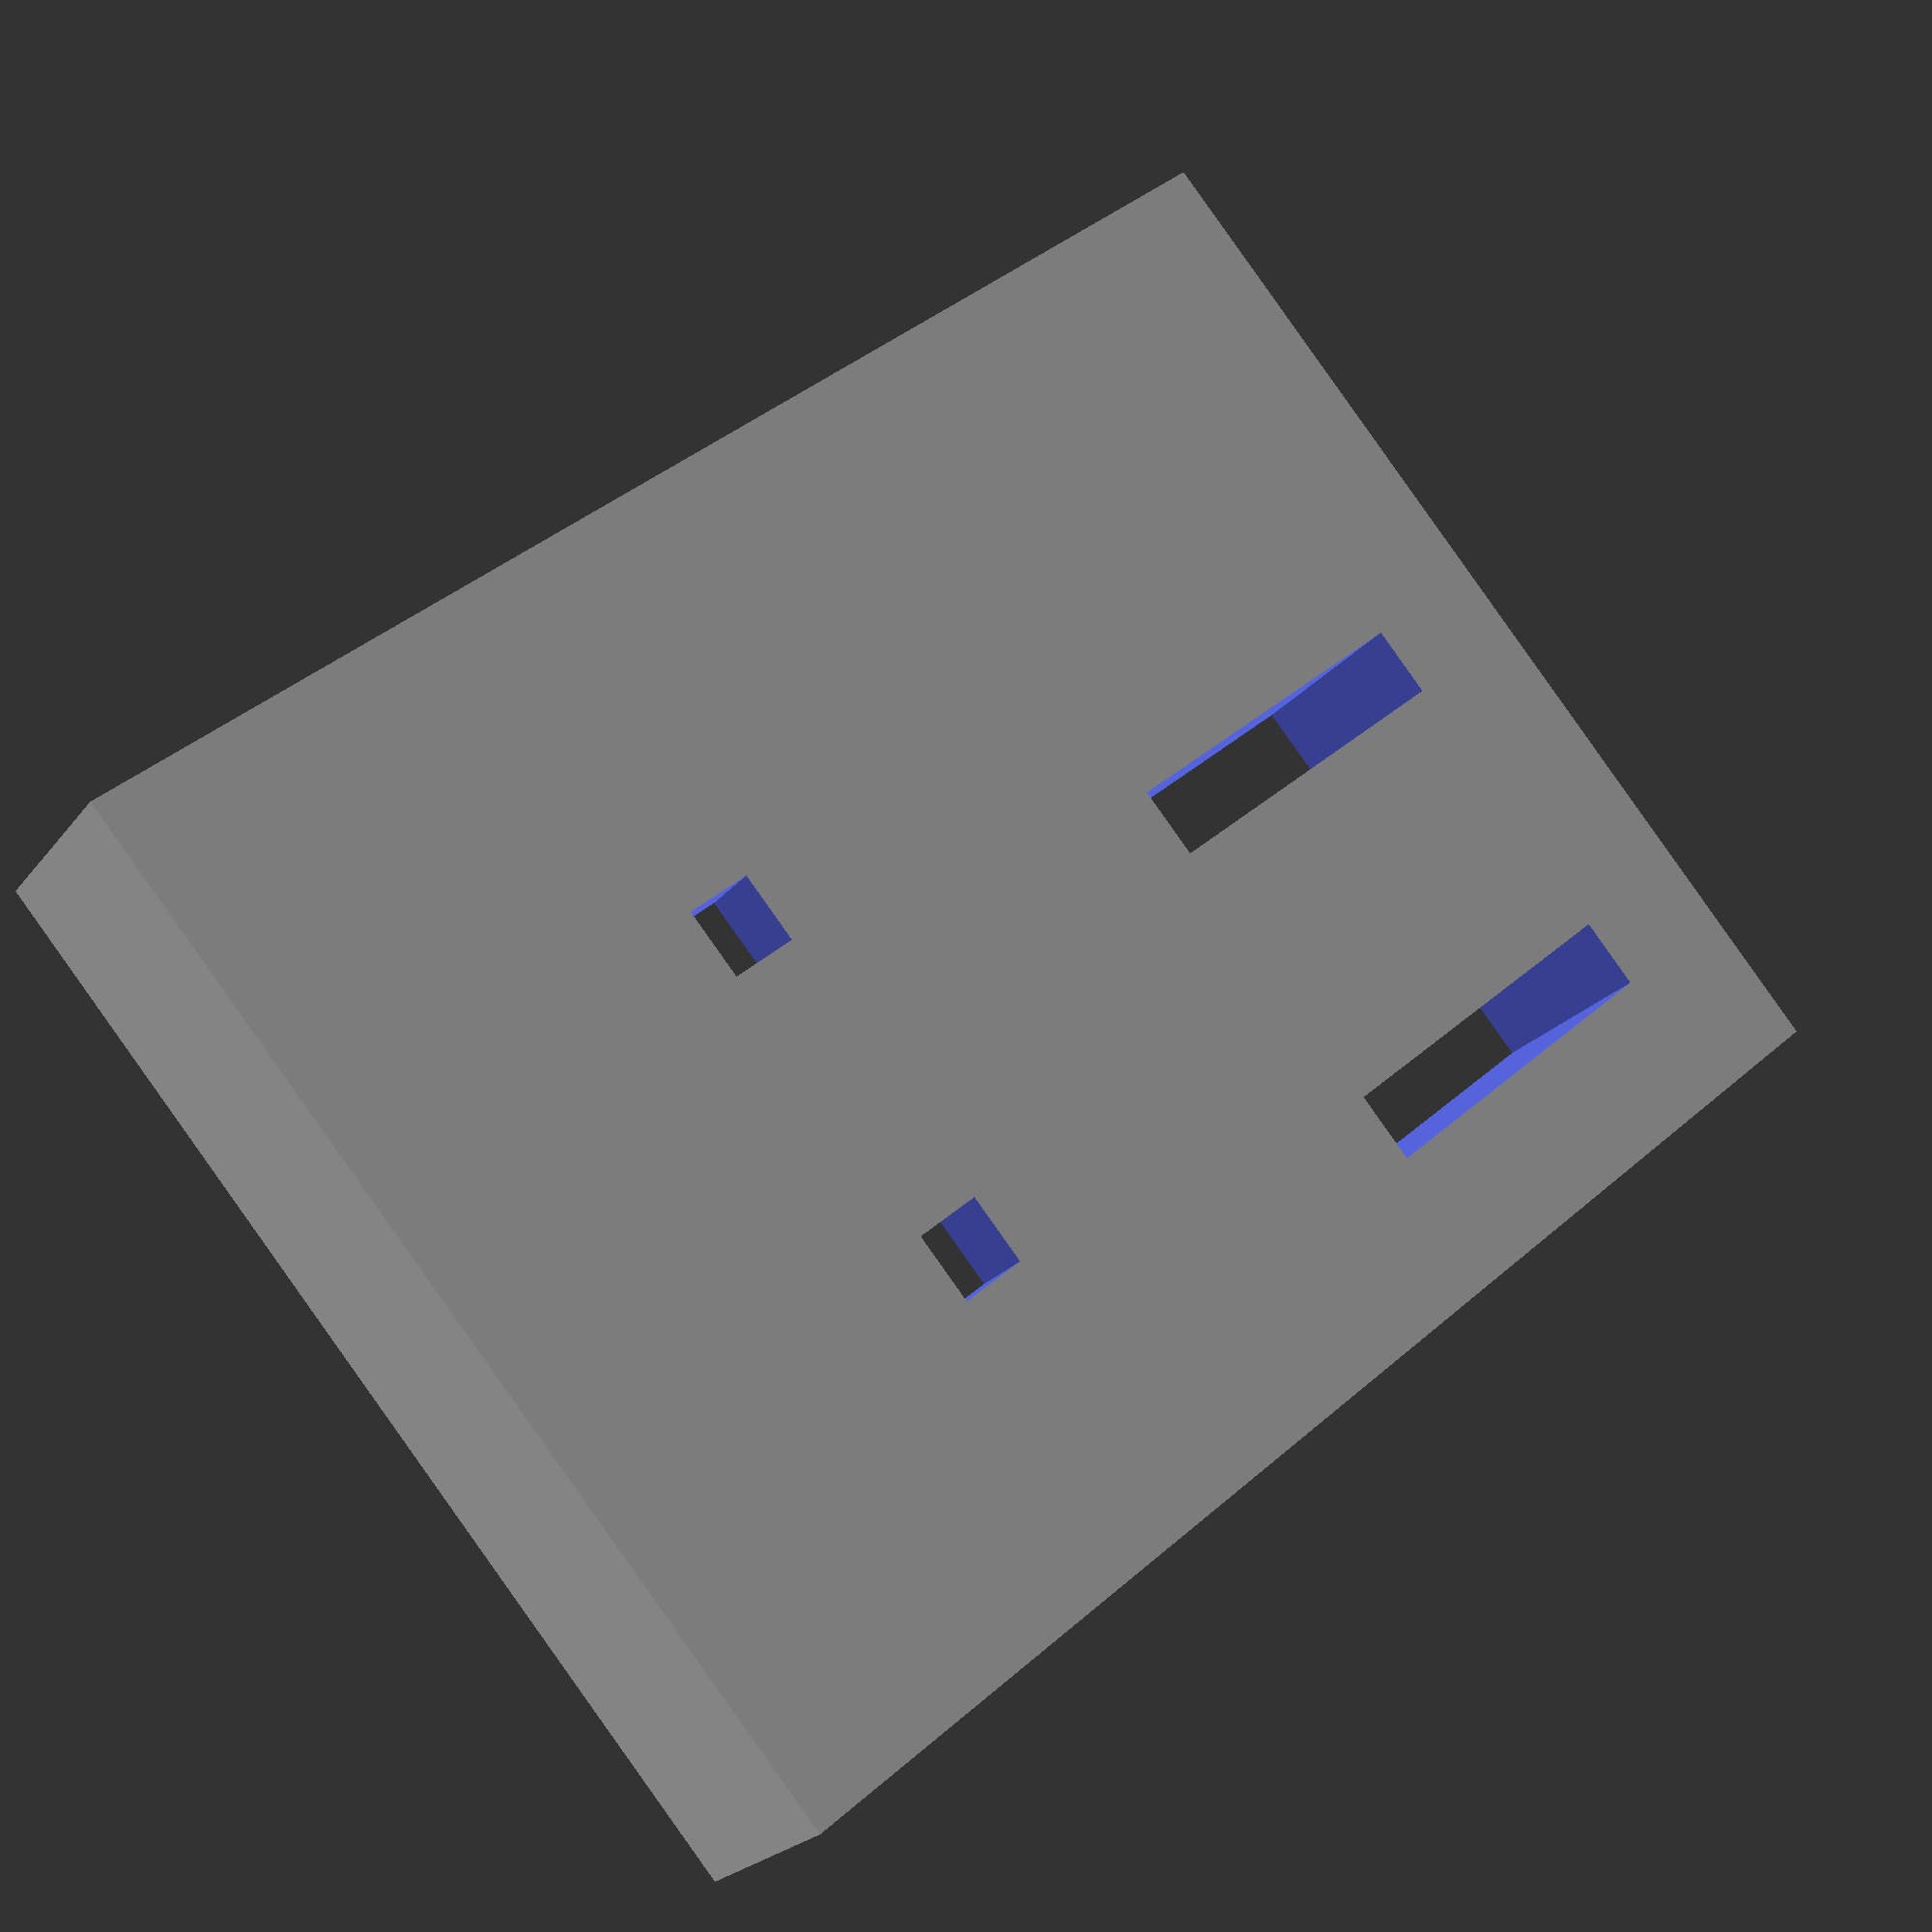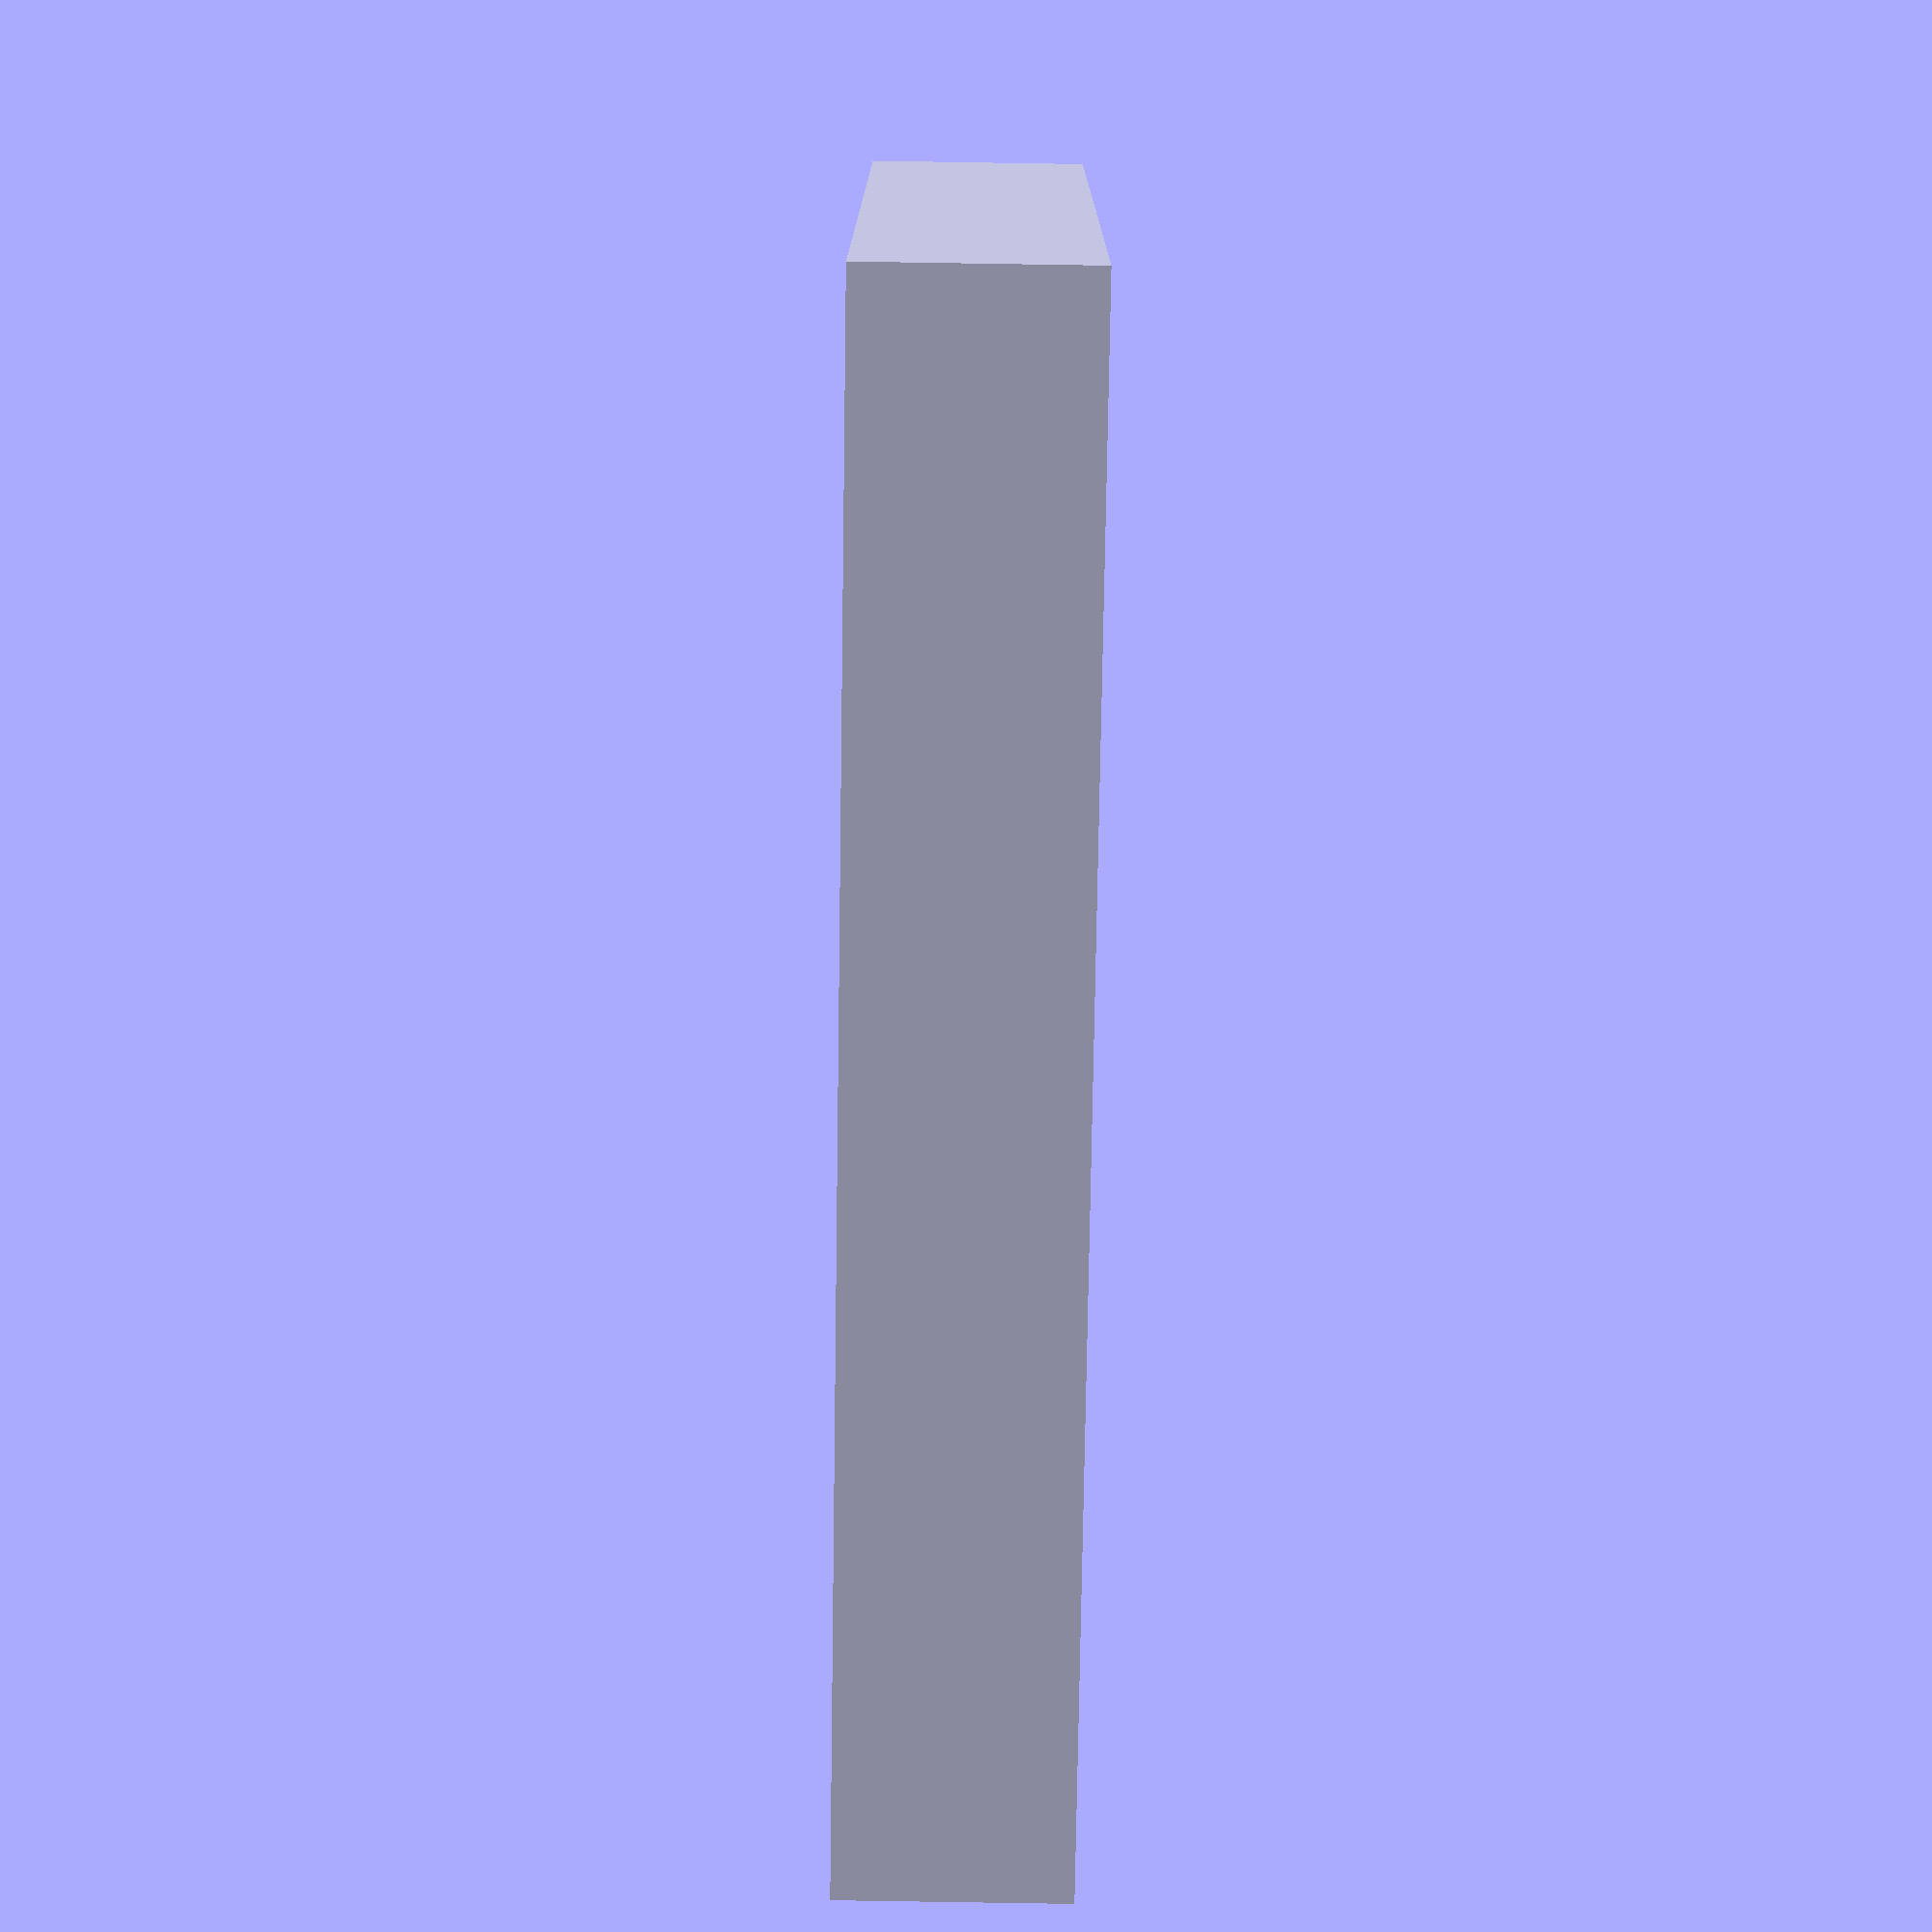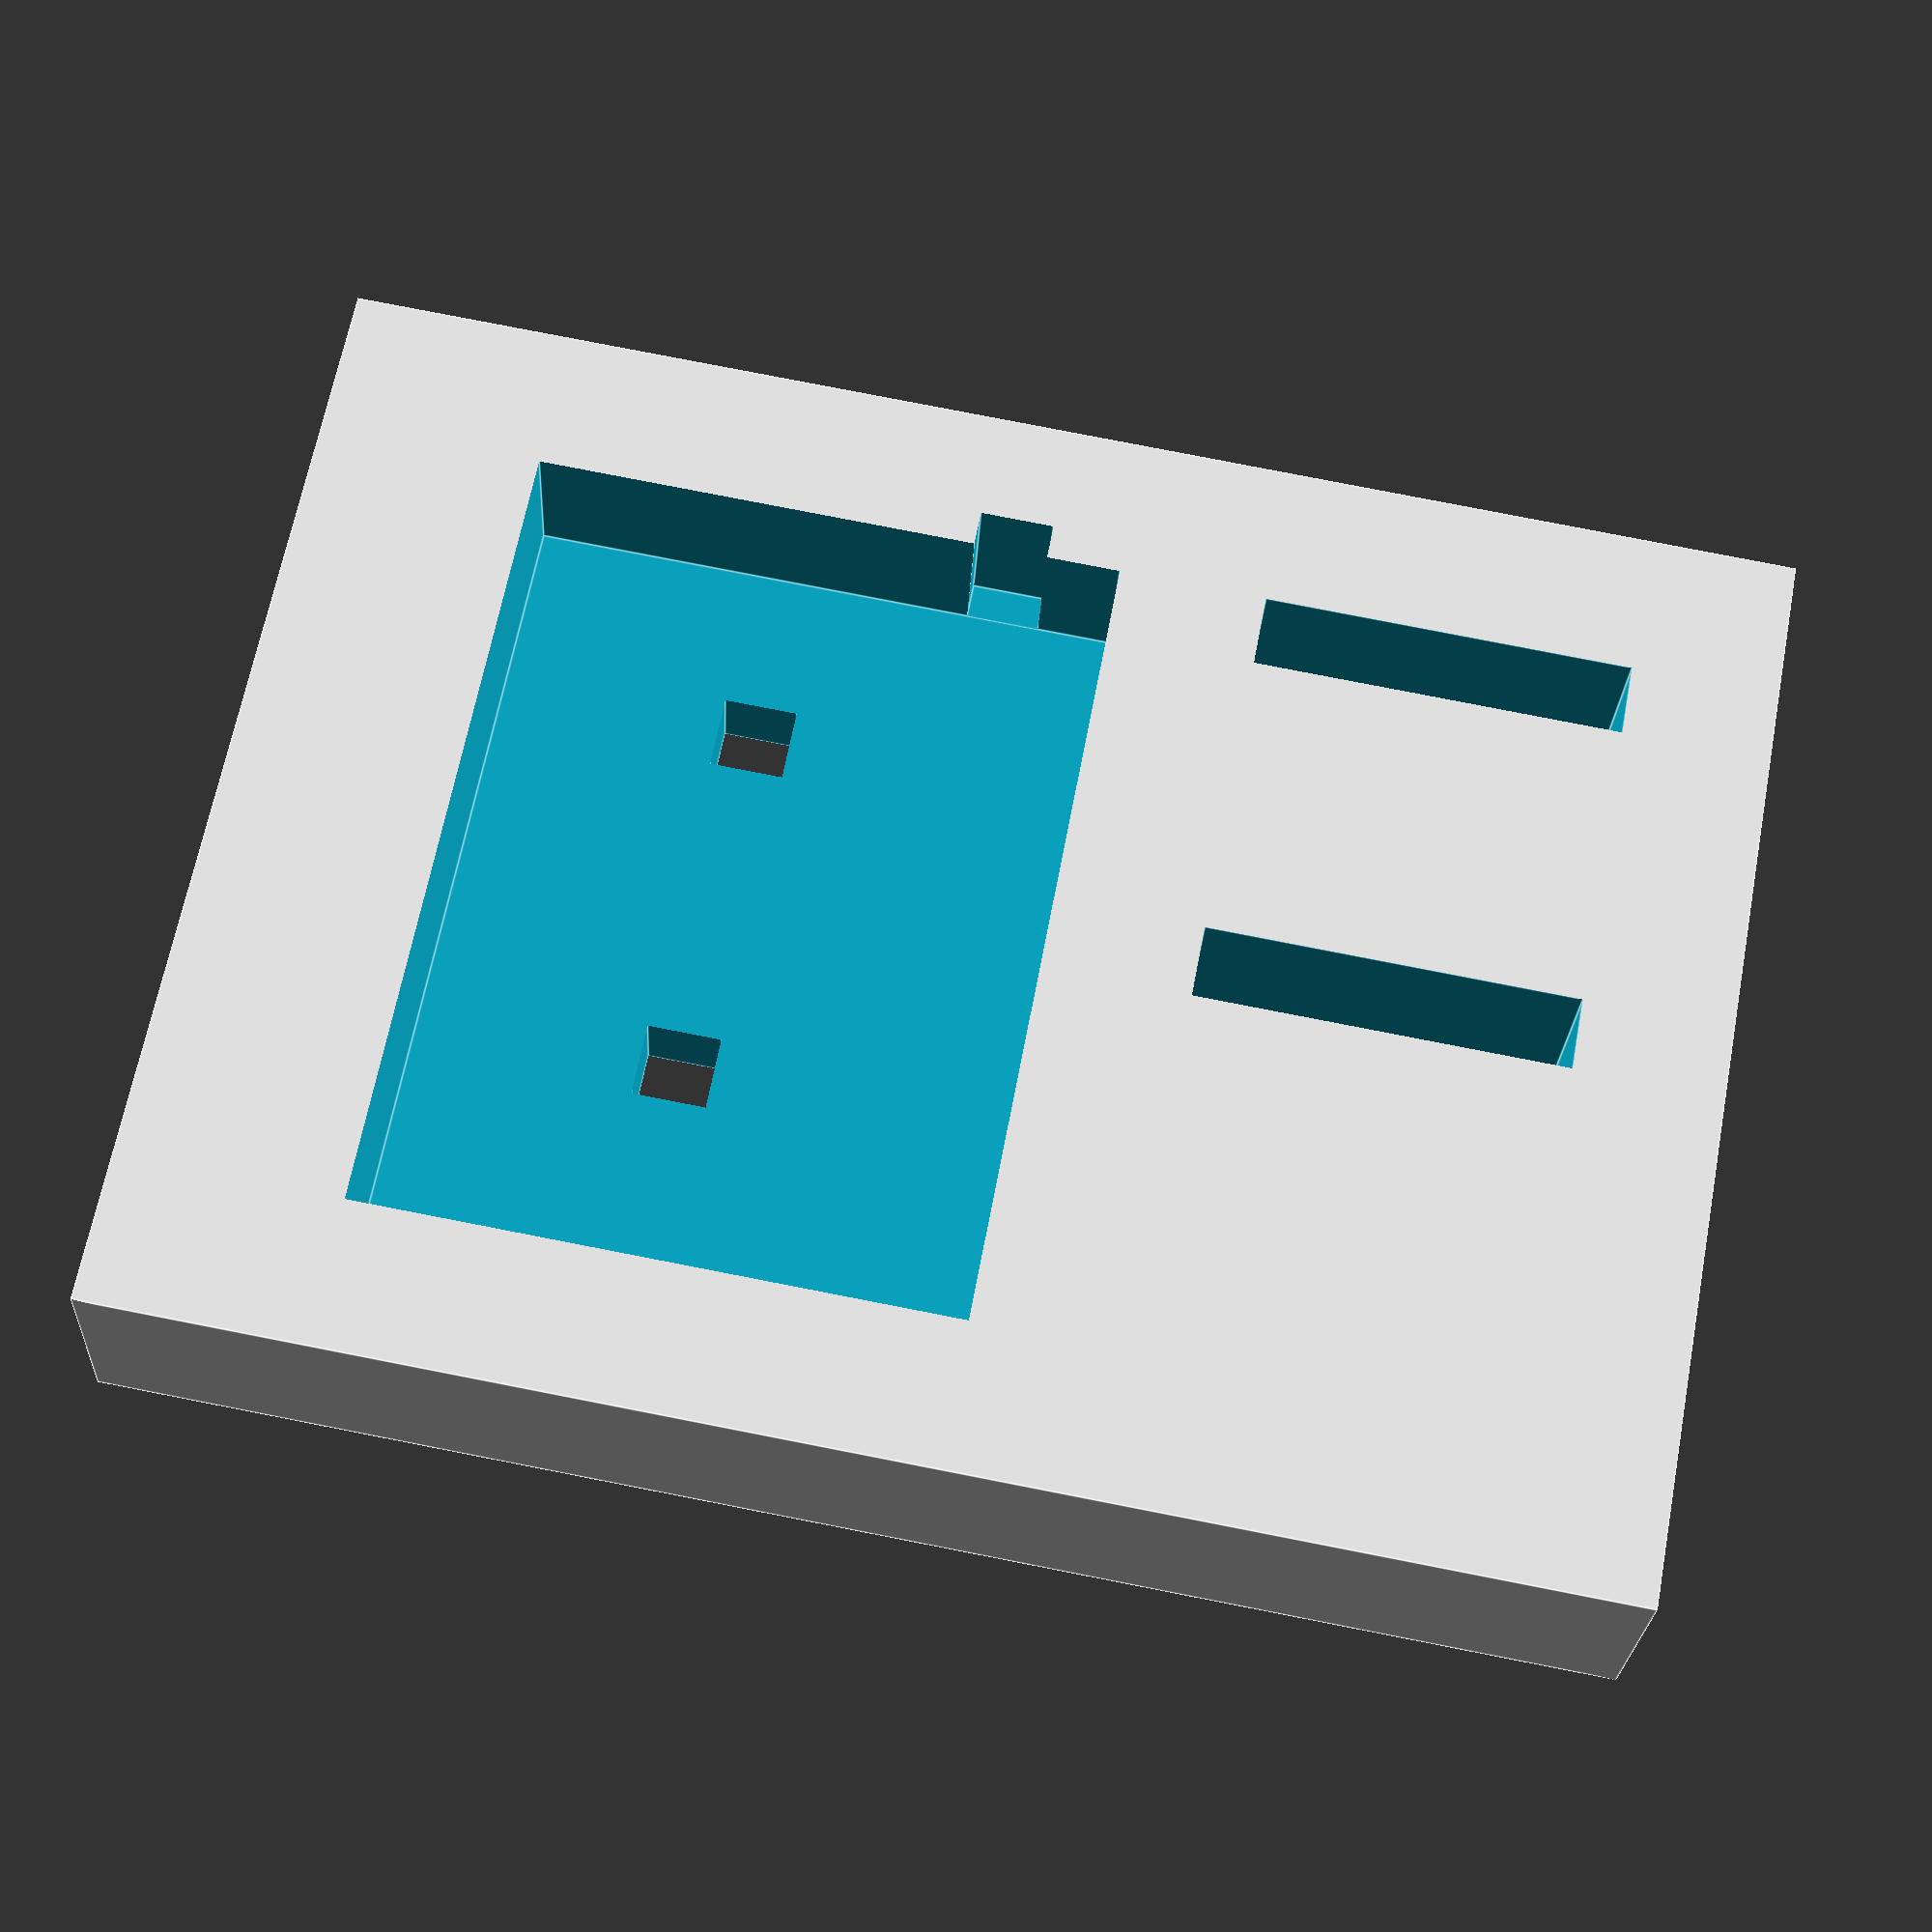
<openscad>

box_x = 200;
box_y = 140;
box_z = 40;

module box() {
  translate([box_x / 2, box_y / 2, box_z / 2])
    difference() {
      cube([box_x, box_y, box_z], center=true);
      translate([0, 0, 2])
        cube([box_x - 4, box_y - 4, box_z], center=true);
    }
}

module switch() {
  x = 14;
  y = 9;
  translate([box_x / 2, box_y / 2, box_z / 2])
  difference() {
    cube([x + 2, y + 2, box_z], center=true);
    translate([0, 0, 10]) {
      cube([x, y, box_z + 1], center=true);
      translate([2,0,0])
        cube([x, y - 4, box_z + 1], center=true);
    }
  }
}

plug_x = 16;
plug_y = 32;
plug_z = 11;
module plug() {
  difference() {
    cube([plug_x, plug_y, plug_z-0.01], center=true);
    // temporário
    translate([0, 15, 2])
      cube([8.01, 2.01, plug_z], center=true);
    translate([0, 10.5, 2])
      cube([10.01, 7.01, plug_z], center=true);
    translate([0, -4, 1])
      cube([14.01, 22.01, plug_z], center=true);
    translate([0, -15, 1])
      cube([11.01, 2.01, plug_z], center=true);
  }
}

switch_board_x = 15;
switch_board_y = 20;
switch_board_z = 3;
module switch_board() {
  difference() {
    cube([switch_board_x, switch_board_y, switch_board_z]);
    translate([0, 13, -0.01]) {
      translate([2, 0, 0])
        cube([1, 5, switch_board_z + 0.02]);
      translate([7, 0, 0])
        cube([1, 5, switch_board_z + 0.02]);
    }
    translate([0, 6, -0.01]) {
      translate([4, 0, 0])
        cube([1, 1, switch_board_z + 0.02]);
      translate([9, 0, 0])
        cube([1, 1, switch_board_z + 0.02]);
      translate([2, -3, 1])
        cube([11, 8, switch_board_z + 0.02]);
      translate([1.51, 3, 1])
          cube([0.5, 1, 12]);
    }

  }
}
/*box();
translate([0,110,0]) {
  translate([33, 0, 0])
    switch();
  translate([66, 0, 0])
    switch();
  translate([110, 0, 0])
    switch();
  translate([140, 0, 0])
    switch();
  translate([170, 0, 0])
    switch();
}
translate([33, 105, (box_z - plug_z) / 2])
  plug();*/

/*plug();*/
switch_board();

</openscad>
<views>
elev=202.6 azim=130.6 roll=27.2 proj=p view=wireframe
elev=262.2 azim=95.9 roll=90.9 proj=p view=wireframe
elev=24.9 azim=100.7 roll=357.2 proj=p view=edges
</views>
